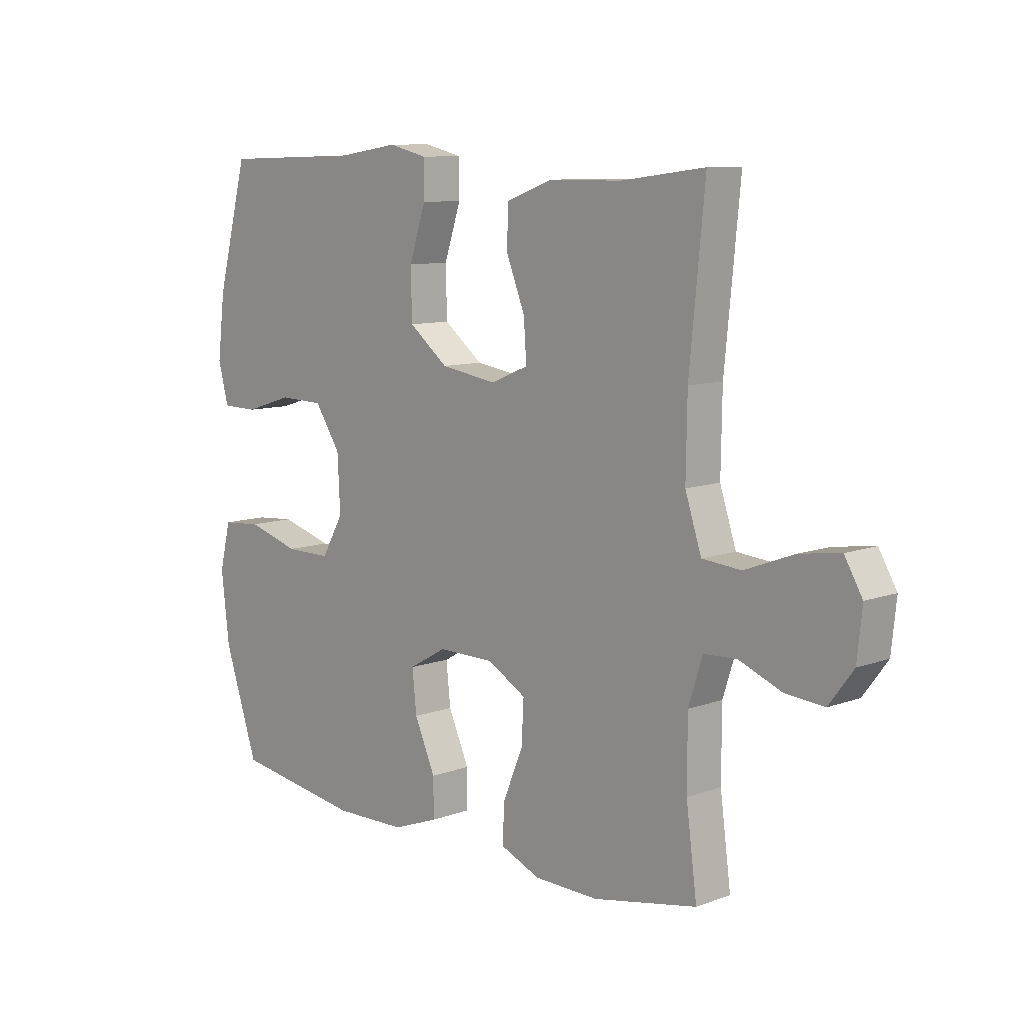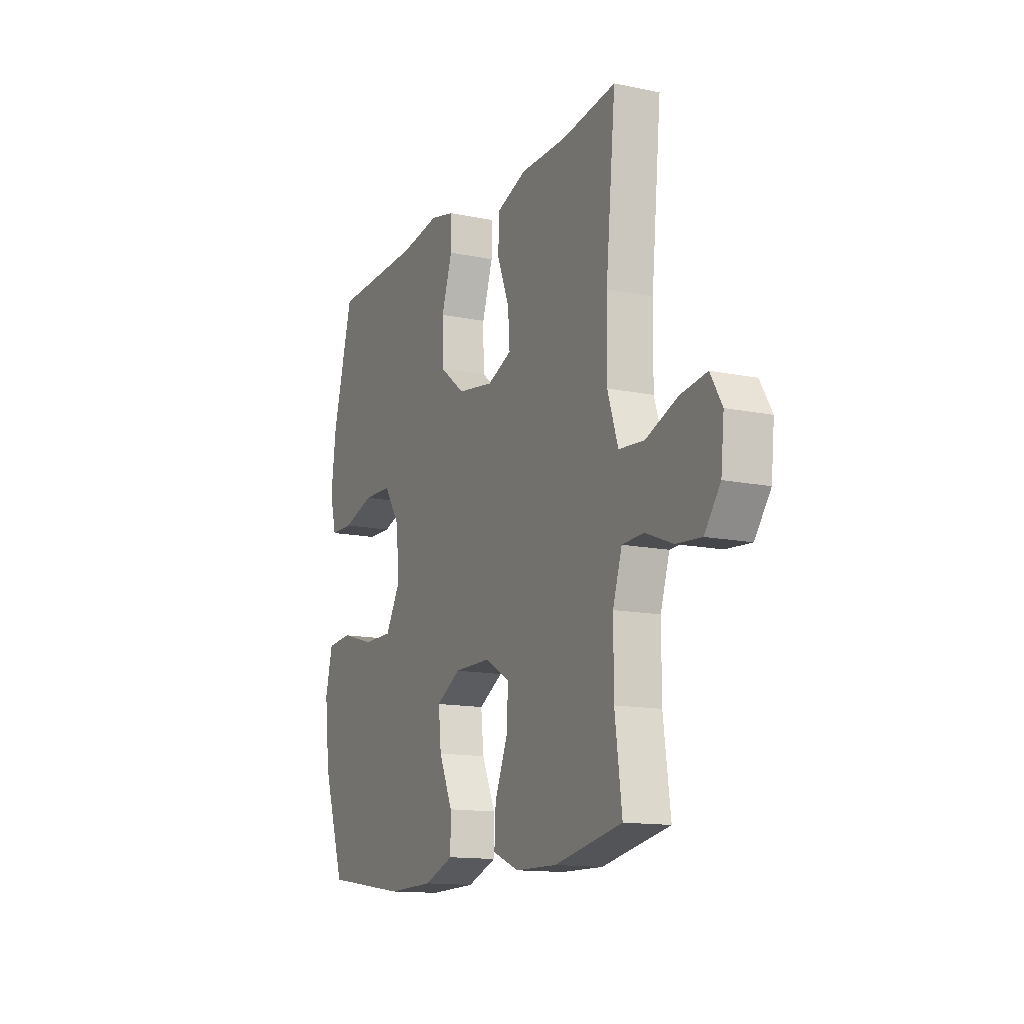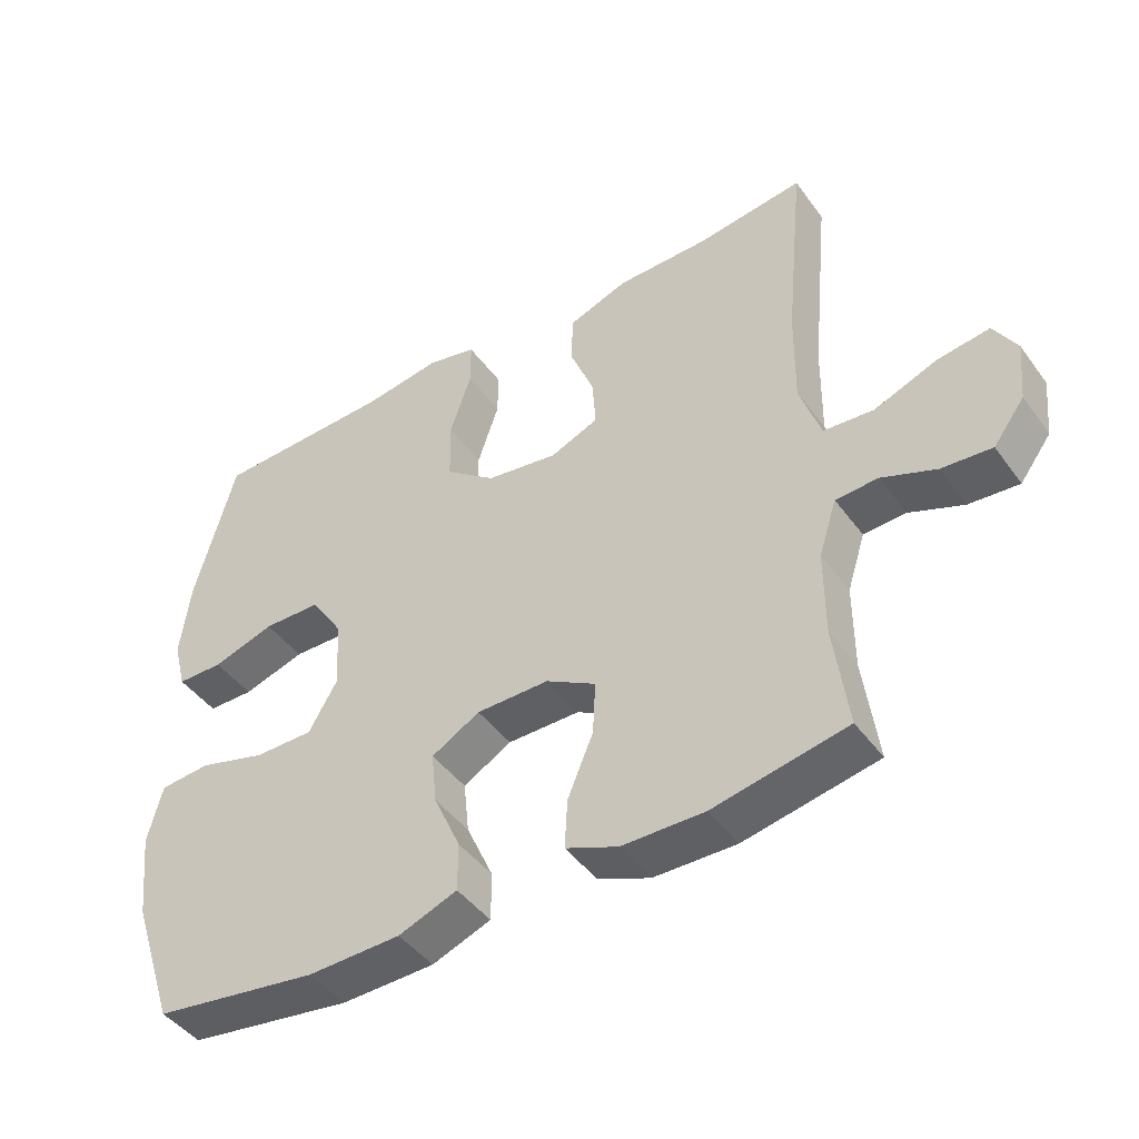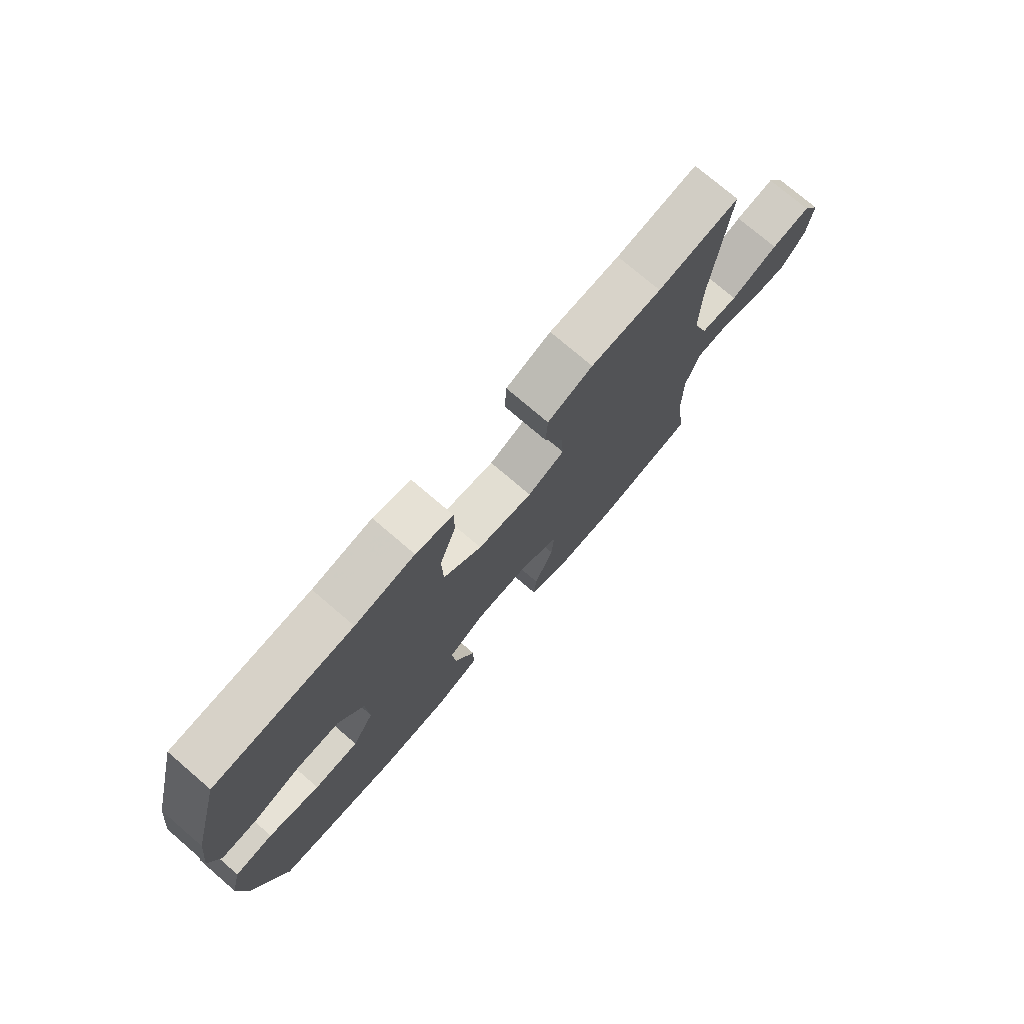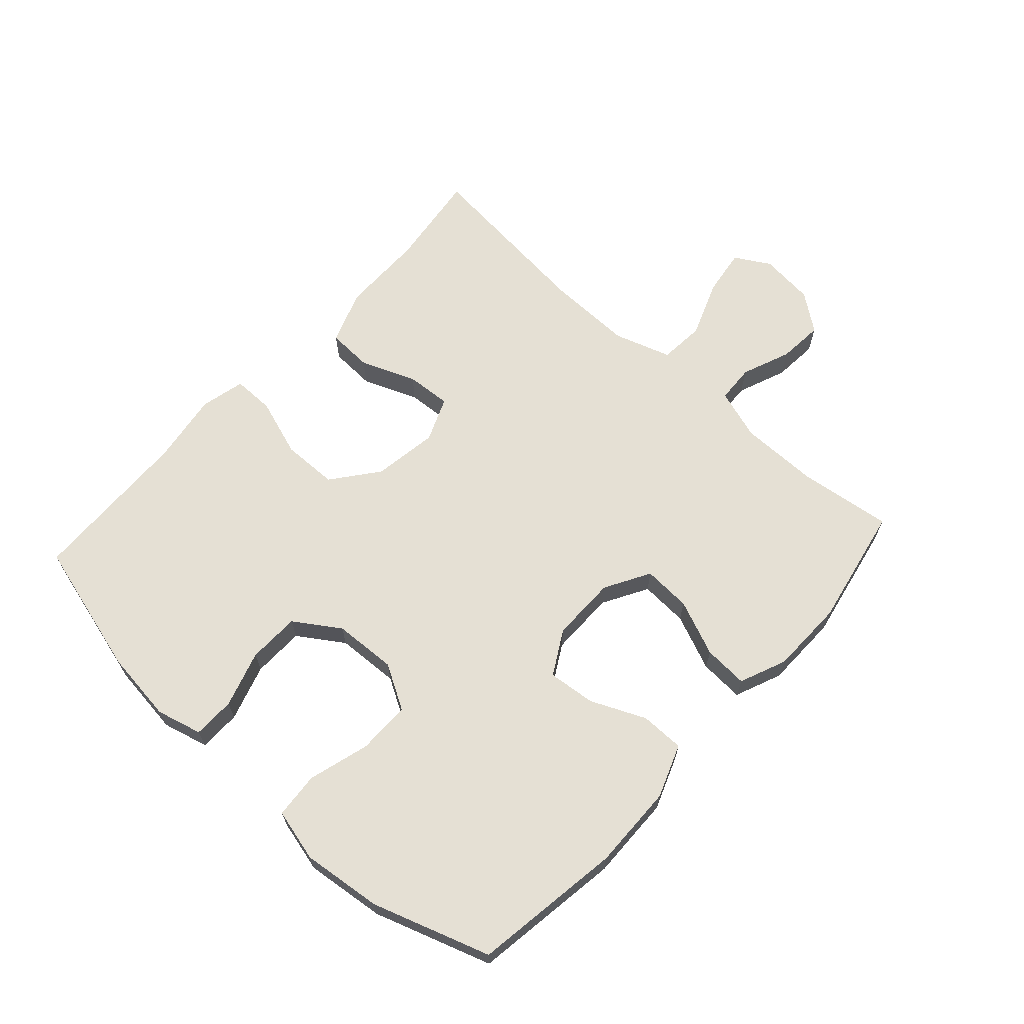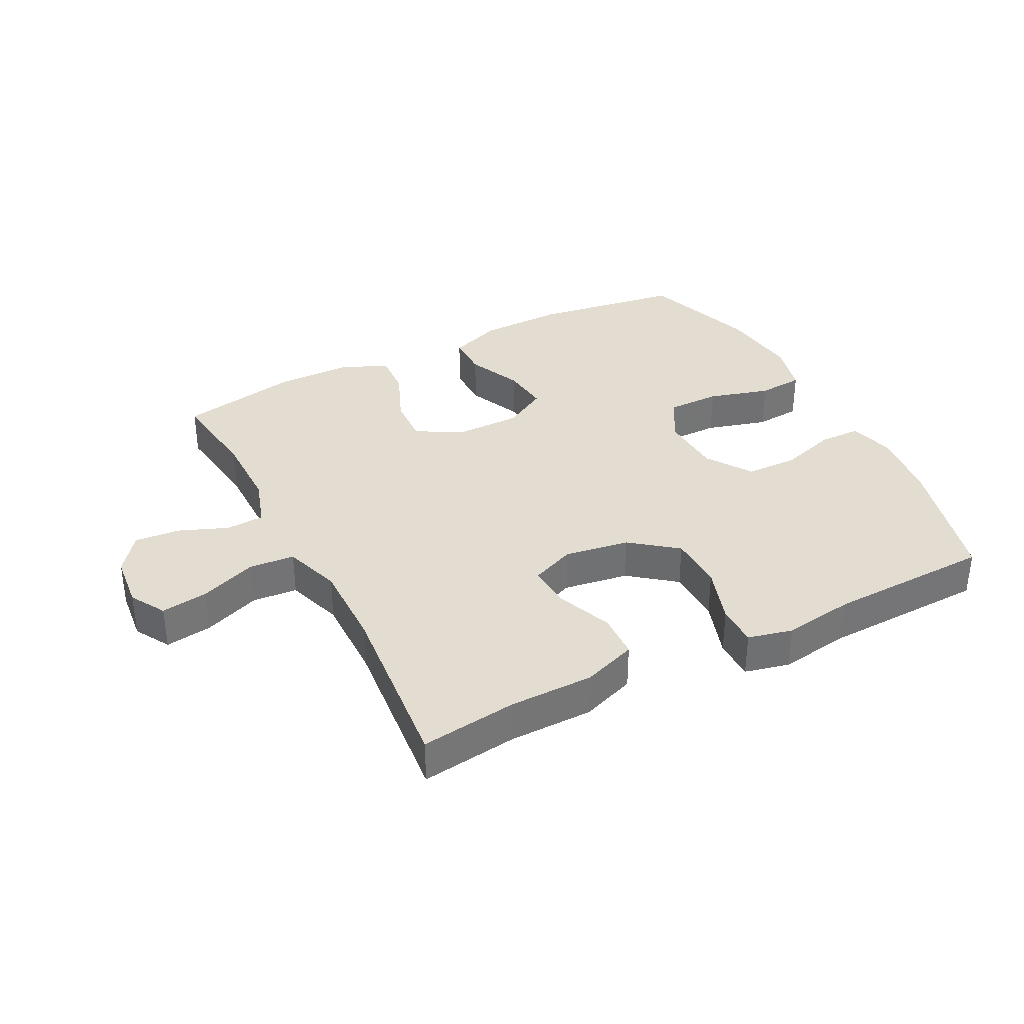
<metadata>
{"format":"obj","ext":"obj","renderer":"f3d","projection":"perspective","resolution":1024,"background":"white","views":[{"elev":9.7,"azim":-133.4,"up":"+Z"},{"elev":-13.7,"azim":-115.0,"up":"+Z"},{"elev":-44.9,"azim":-146.2,"up":"+Z"},{"elev":75.4,"azim":130.6,"up":"+Z"},{"elev":65.7,"azim":132.3,"up":"+Y"},{"elev":35.4,"azim":-27.2,"up":"+Y"}]}
</metadata>
<code>
v 0.5 0.07 0.5
v 0.558 0.07 0.283
v 0.572 0.07 0.169
v 0.553 0.07 0.096
v 0.486 0.07 0.095
v 0.396 0.07 0.123
v 0.313 0.07 0.121
v 0.265 0.07 0.049
v 0.26 0.07 -0.052
v 0.301 0.07 -0.123
v 0.386 0.07 -0.123
v 0.484 0.07 -0.095
v 0.557 0.07 -0.101
v 0.578 0.07 -0.185
v 0.563 0.07 -0.313
v 0.5 0.07 -0.5
v 0.262 0.07 -0.535
v 0.127 0.07 -0.532
v 0.042 0.07 -0.5
v 0.042 0.07 -0.43
v 0.081 0.07 -0.343
v 0.089 0.07 -0.267
v 0.019 0.07 -0.227
v -0.086 0.07 -0.227
v -0.158 0.07 -0.268
v -0.154 0.07 -0.345
v -0.117 0.07 -0.434
v -0.113 0.07 -0.505
v -0.188 0.07 -0.536
v -0.307 0.07 -0.538
v -0.5 0.07 -0.5
v -0.48 0.07 -0.349
v -0.48 0.07 -0.225
v -0.506 0.07 -0.144
v -0.567 0.07 -0.141
v -0.645 0.07 -0.172
v -0.717 0.07 -0.178
v -0.762 0.07 -0.118
v -0.771 0.07 -0.031
v -0.738 0.07 0.025
v -0.663 0.07 0.014
v -0.572 0.07 -0.021
v -0.5 0.07 -0.015
v -0.47 0.07 0.076
v -0.472 0.07 0.214
v -0.5 0.07 0.5
v -0.346 0.07 0.48
v -0.212 0.07 0.479
v -0.126 0.07 0.448
v -0.123 0.07 0.376
v -0.158 0.07 0.288
v -0.163 0.07 0.216
v -0.093 0.07 0.187
v 0.011 0.07 0.203
v 0.084 0.07 0.26
v 0.086 0.07 0.349
v 0.055 0.07 0.442
v 0.055 0.07 0.508
v 0.126 0.07 0.525
v 0.239 0.07 0.508
v 0.5 0 0.5
v 0.558 0 0.283
v 0.572 0 0.169
v 0.553 0 0.096
v 0.486 0 0.095
v 0.396 0 0.123
v 0.313 0 0.121
v 0.265 0 0.049
v 0.26 0 -0.052
v 0.301 0 -0.123
v 0.386 0 -0.123
v 0.484 0 -0.095
v 0.557 0 -0.101
v 0.578 0 -0.185
v 0.563 0 -0.313
v 0.5 0 -0.5
v 0.262 0 -0.535
v 0.127 0 -0.532
v 0.042 0 -0.5
v 0.042 0 -0.43
v 0.081 0 -0.343
v 0.089 0 -0.267
v 0.019 0 -0.227
v -0.086 0 -0.227
v -0.158 0 -0.268
v -0.154 0 -0.345
v -0.117 0 -0.434
v -0.113 0 -0.505
v -0.188 0 -0.536
v -0.307 0 -0.538
v -0.5 0 -0.5
v -0.48 0 -0.349
v -0.48 0 -0.225
v -0.506 0 -0.144
v -0.567 0 -0.141
v -0.645 0 -0.172
v -0.717 0 -0.178
v -0.762 0 -0.118
v -0.771 0 -0.031
v -0.738 0 0.025
v -0.663 0 0.014
v -0.572 0 -0.021
v -0.5 0 -0.015
v -0.47 0 0.076
v -0.472 0 0.214
v -0.5 0 0.5
v -0.346 0 0.48
v -0.212 0 0.479
v -0.126 0 0.448
v -0.123 0 0.376
v -0.158 0 0.288
v -0.163 0 0.216
v -0.093 0 0.187
v 0.011 0 0.203
v 0.084 0 0.26
v 0.086 0 0.349
v 0.055 0 0.442
v 0.055 0 0.508
v 0.126 0 0.525
v 0.239 0 0.508
f 57 58 59 60
f 56 57 60 1
f 55 56 1 2
f 54 55 2 3
f 53 54 3
f 48 49 50 51
f 47 48 51 52
f 45 46 47 52
f 44 45 52 53
f 39 40 41 42
f 37 38 39 42
f 35 36 37 42
f 34 35 42 43
f 33 34 43 44
f 29 30 31 32
f 26 27 28 29
f 25 26 29 32
f 24 25 32 33
f 18 19 20 21
f 18 21 22
f 17 18 22
f 16 17 22
f 15 16 22 23
f 11 12 13 14
f 10 11 14 15
f 3 4 5 6
f 3 6 7
f 53 3 7
f 44 53 7 8
f 23 24 33 44
f 10 15 23 44
f 9 10 44
f 8 9 44
f 120 119 118 117
f 61 120 117 116
f 62 61 116 115
f 63 62 115 114
f 63 114 113
f 111 110 109 108
f 112 111 108 107
f 112 107 106 105
f 113 112 105 104
f 102 101 100 99
f 102 99 98 97
f 102 97 96 95
f 103 102 95 94
f 104 103 94 93
f 92 91 90 89
f 89 88 87 86
f 92 89 86 85
f 93 92 85 84
f 81 80 79 78
f 82 81 78
f 82 78 77
f 82 77 76
f 83 82 76 75
f 74 73 72 71
f 75 74 71 70
f 66 65 64 63
f 67 66 63
f 67 63 113
f 68 67 113 104
f 104 93 84 83
f 104 83 75 70
f 104 70 69
f 104 69 68
f 1 61 62 2
f 2 62 63 3
f 3 63 64 4
f 4 64 65 5
f 5 65 66 6
f 6 66 67 7
f 7 67 68 8
f 8 68 69 9
f 9 69 70 10
f 10 70 71 11
f 11 71 72 12
f 12 72 73 13
f 13 73 74 14
f 14 74 75 15
f 15 75 76 16
f 16 76 77 17
f 17 77 78 18
f 18 78 79 19
f 19 79 80 20
f 20 80 81 21
f 21 81 82 22
f 22 82 83 23
f 23 83 84 24
f 24 84 85 25
f 25 85 86 26
f 26 86 87 27
f 27 87 88 28
f 28 88 89 29
f 29 89 90 30
f 30 90 91 31
f 31 91 92 32
f 32 92 93 33
f 33 93 94 34
f 34 94 95 35
f 35 95 96 36
f 36 96 97 37
f 37 97 98 38
f 38 98 99 39
f 39 99 100 40
f 40 100 101 41
f 41 101 102 42
f 42 102 103 43
f 43 103 104 44
f 44 104 105 45
f 45 105 106 46
f 46 106 107 47
f 47 107 108 48
f 48 108 109 49
f 49 109 110 50
f 50 110 111 51
f 51 111 112 52
f 52 112 113 53
f 53 113 114 54
f 54 114 115 55
f 55 115 116 56
f 56 116 117 57
f 57 117 118 58
f 58 118 119 59
f 59 119 120 60
f 60 120 61 1

</code>
